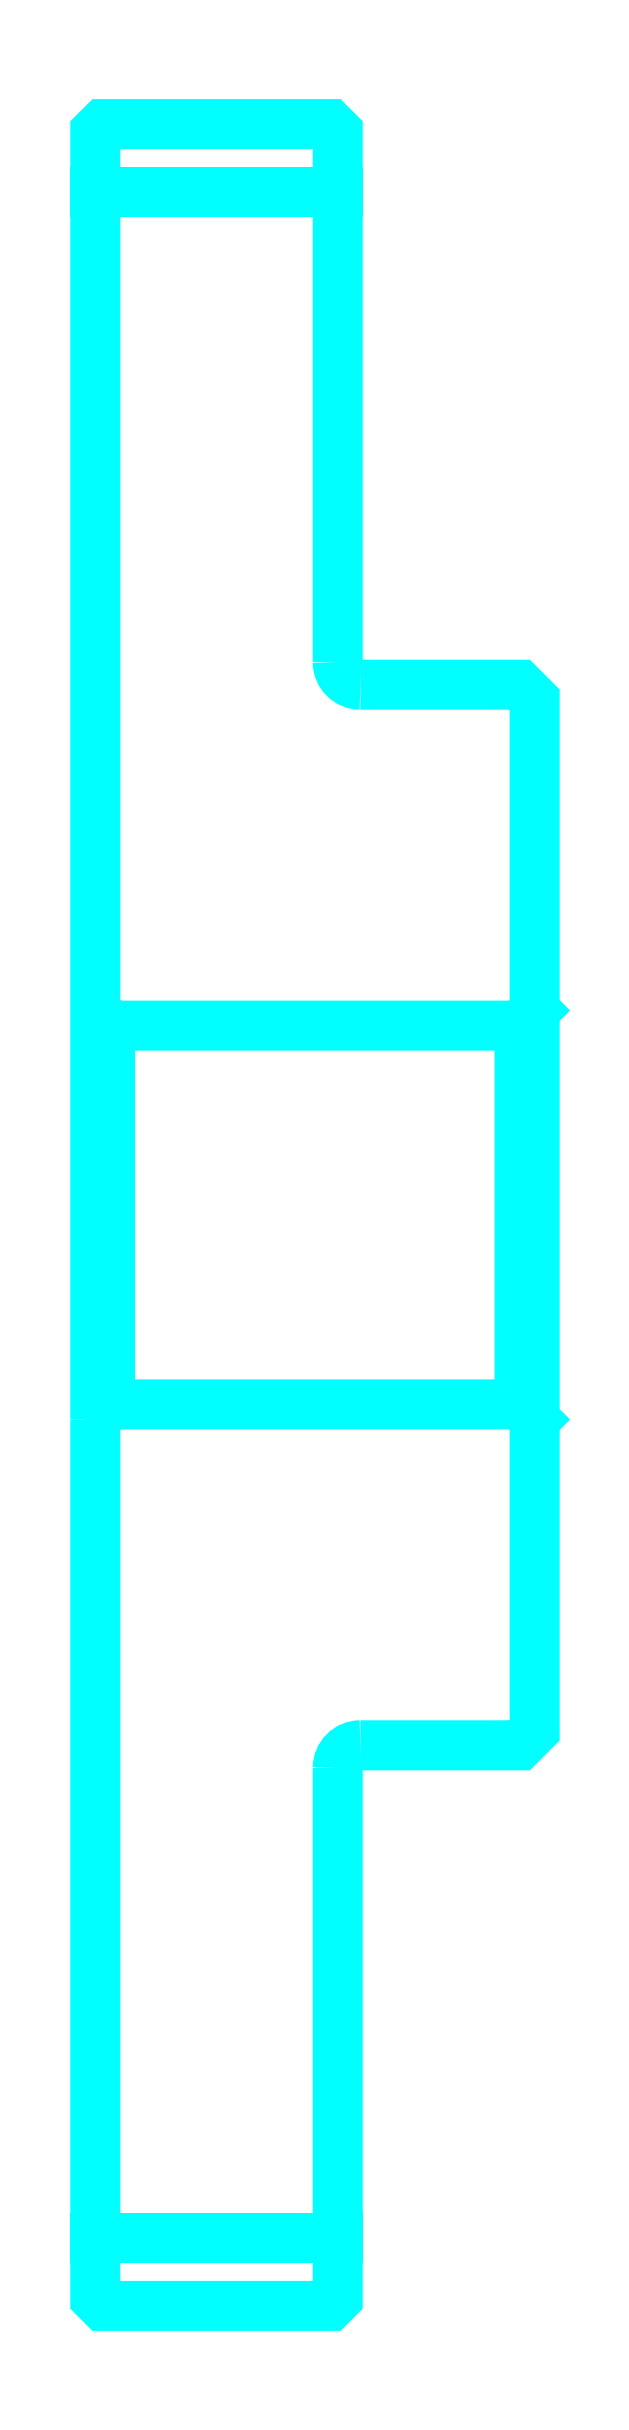
<metadata>
{"format":"dxf","ext":"dxf","renderer":"ezdxf+matplotlib","layout":"modelspace","background":"white","min_lineweight":24,"dpi":150}
</metadata>
<code>
0
SECTION
2
ENTITIES
0
LINE
8
0
10
174.3
20
242.9
30
0
11
190.3
21
242.9
31
0
0
LINE
8
0
10
174.3
20
107.9
30
0
11
190.3
21
107.9
31
0
0
LINE
8
0
10
202.3
20
162.9
30
0
11
203.3
21
161.9
31
0
0
LINE
8
0
10
202.3
20
187.9
30
0
11
203.3
21
188.9
31
0
0
LINE
8
0
10
175.3
20
187.9
30
0
11
175.3
21
162.9
31
0
0
POLYLINE
8
0
66
1
10
0
20
0
30
0
70
2
0
VERTEX
8
0
10
174.3
20
161.9
30
0
70
0
0
VERTEX
8
0
10
175.3
20
162.9
30
0
70
0
0
VERTEX
8
0
10
202.3
20
162.9
30
0
70
0
0
VERTEX
8
0
10
202.3
20
187.9
30
0
70
0
0
VERTEX
8
0
10
175.3
20
187.9
30
0
70
0
0
VERTEX
8
0
10
174.3
20
188.9
30
0
70
0
0
SEQEND
8
0
0
ARC
8
0
10
191.8
20
211.9
30
0
40
1.5
50
180
51
270
0
ARC
8
0
10
191.8
20
138.9
30
0
40
1.5
50
90
51
180
0
POLYLINE
8
0
66
1
10
0
20
0
30
0
70
2
0
VERTEX
8
0
10
174.3
20
161.9
30
0
70
0
0
VERTEX
8
0
10
174.3
20
103.9
30
0
70
0
0
VERTEX
8
0
10
174.8
20
103.4
30
0
70
0
0
VERTEX
8
0
10
189.8
20
103.4
30
0
70
0
0
VERTEX
8
0
10
190.3
20
103.9
30
0
70
0
0
VERTEX
8
0
10
190.3
20
138.9
30
0
70
0
0
SEQEND
8
0
0
POLYLINE
8
0
66
1
10
0
20
0
30
0
70
2
0
VERTEX
8
0
10
191.8
20
140.4
30
0
70
0
0
VERTEX
8
0
10
202.3
20
140.4
30
0
70
0
0
VERTEX
8
0
10
203.3
20
141.4
30
0
70
0
0
VERTEX
8
0
10
203.3
20
209.4
30
0
70
0
0
VERTEX
8
0
10
202.3
20
210.4
30
0
70
0
0
VERTEX
8
0
10
191.8
20
210.4
30
0
70
0
0
SEQEND
8
0
0
POLYLINE
8
0
66
1
10
0
20
0
30
0
70
2
0
VERTEX
8
0
10
190.3
20
211.9
30
0
70
0
0
VERTEX
8
0
10
190.3
20
246.9
30
0
70
0
0
VERTEX
8
0
10
189.8
20
247.4
30
0
70
0
0
VERTEX
8
0
10
174.8
20
247.4
30
0
70
0
0
VERTEX
8
0
10
174.3
20
246.9
30
0
70
0
0
VERTEX
8
0
10
174.3
20
161.9
30
0
70
0
0
SEQEND
8
0
0
ENDSEC
0
EOF

</code>
